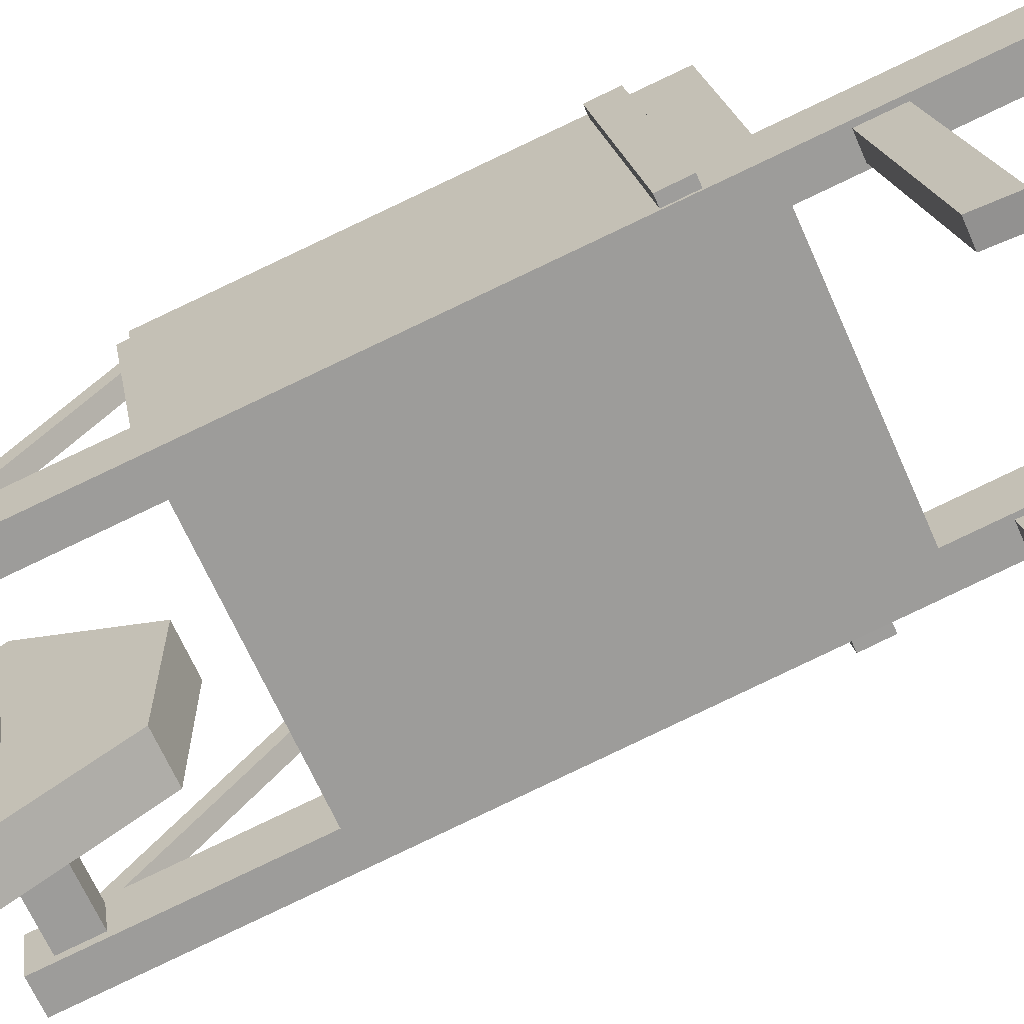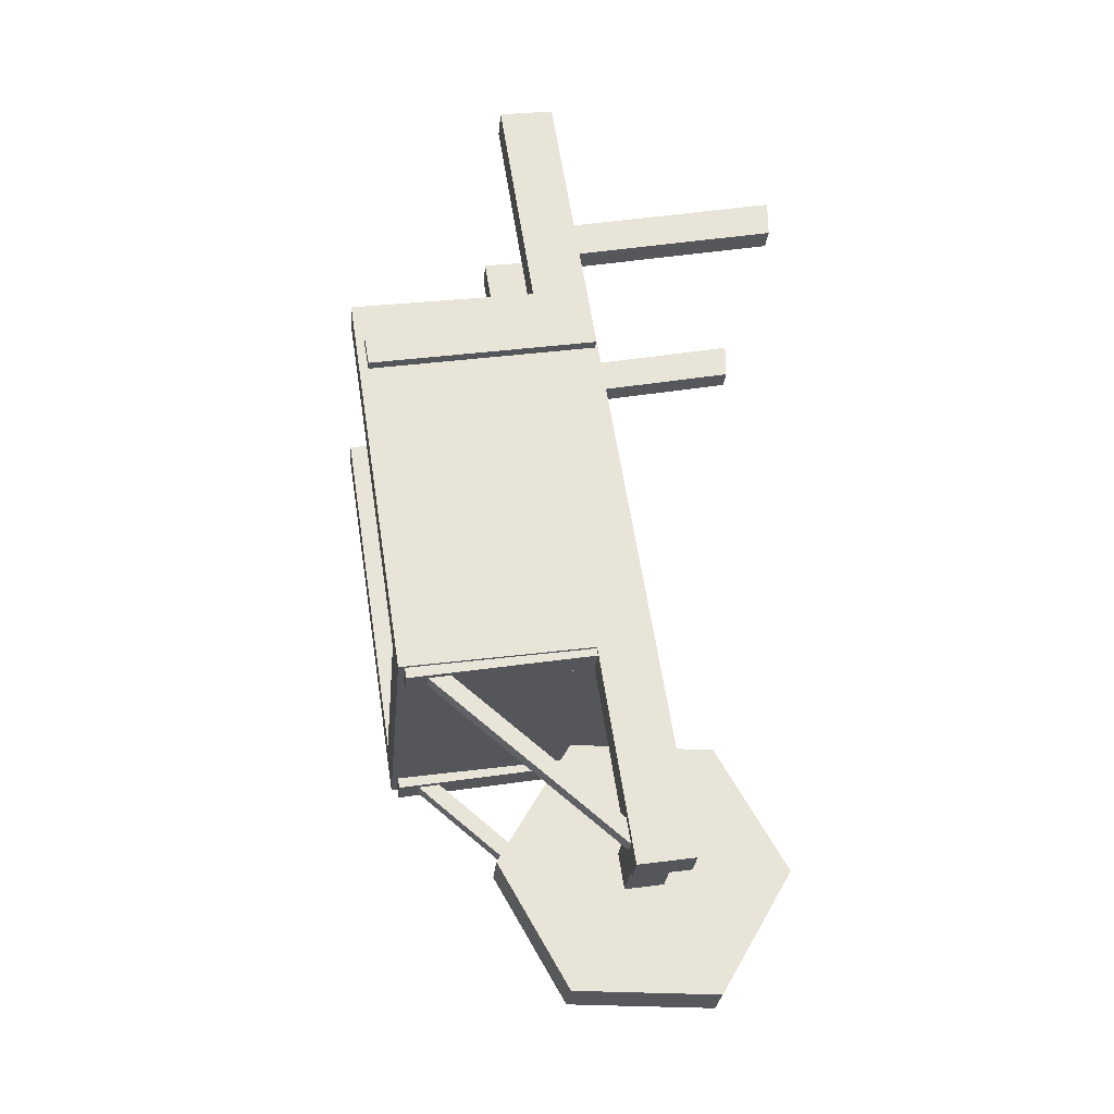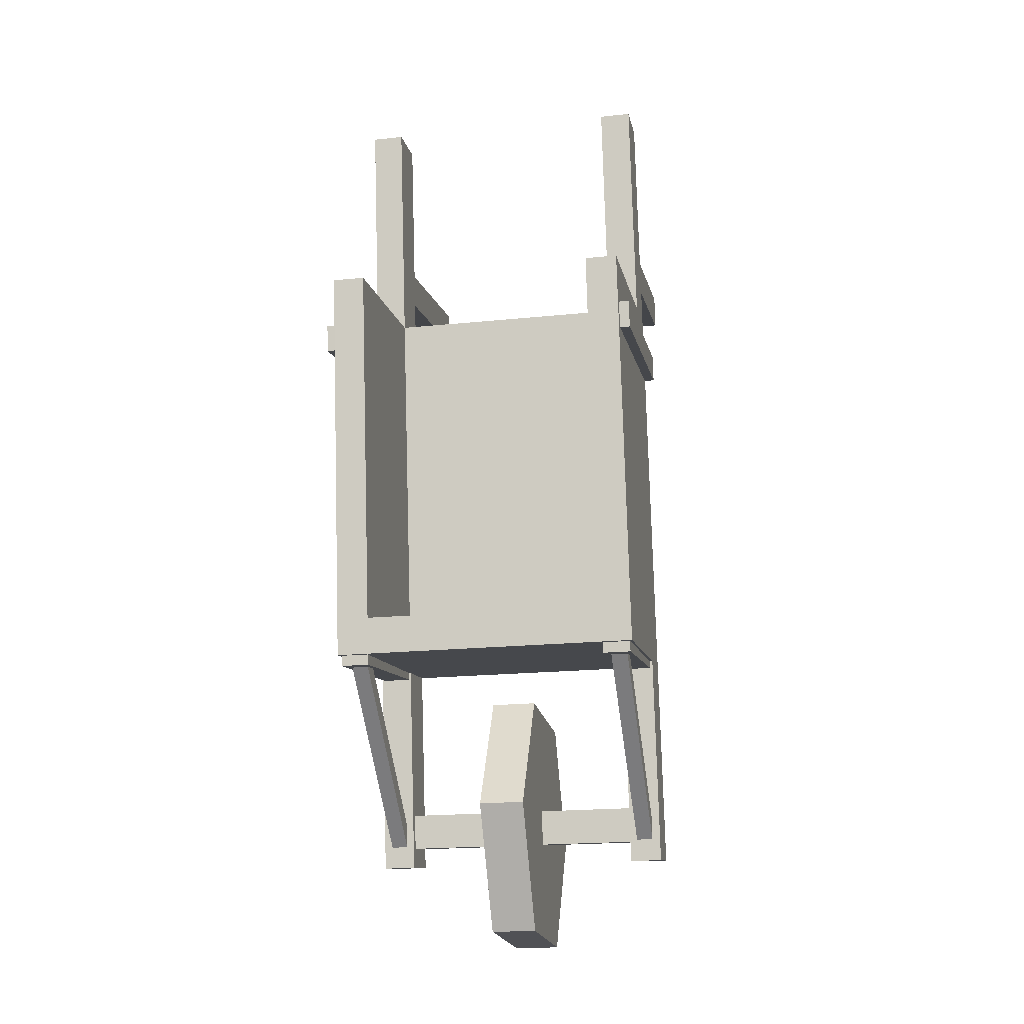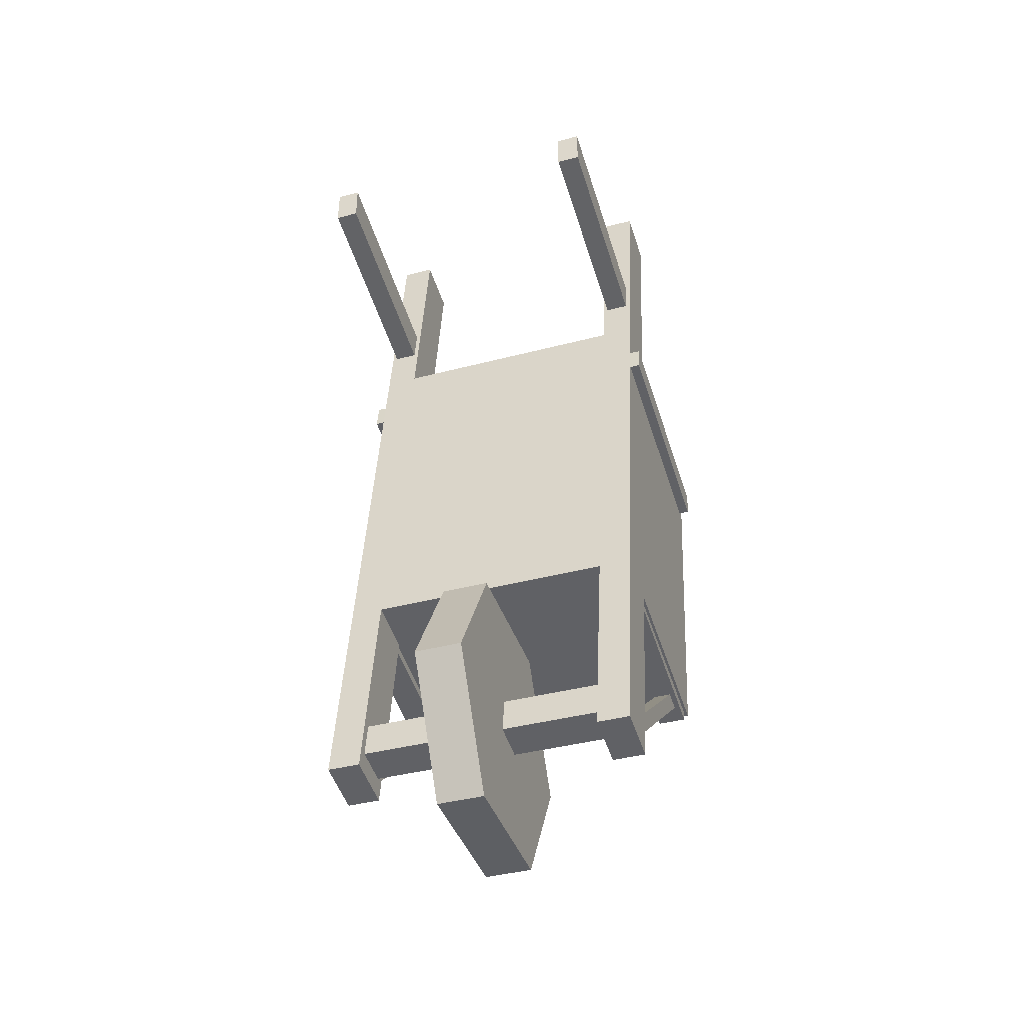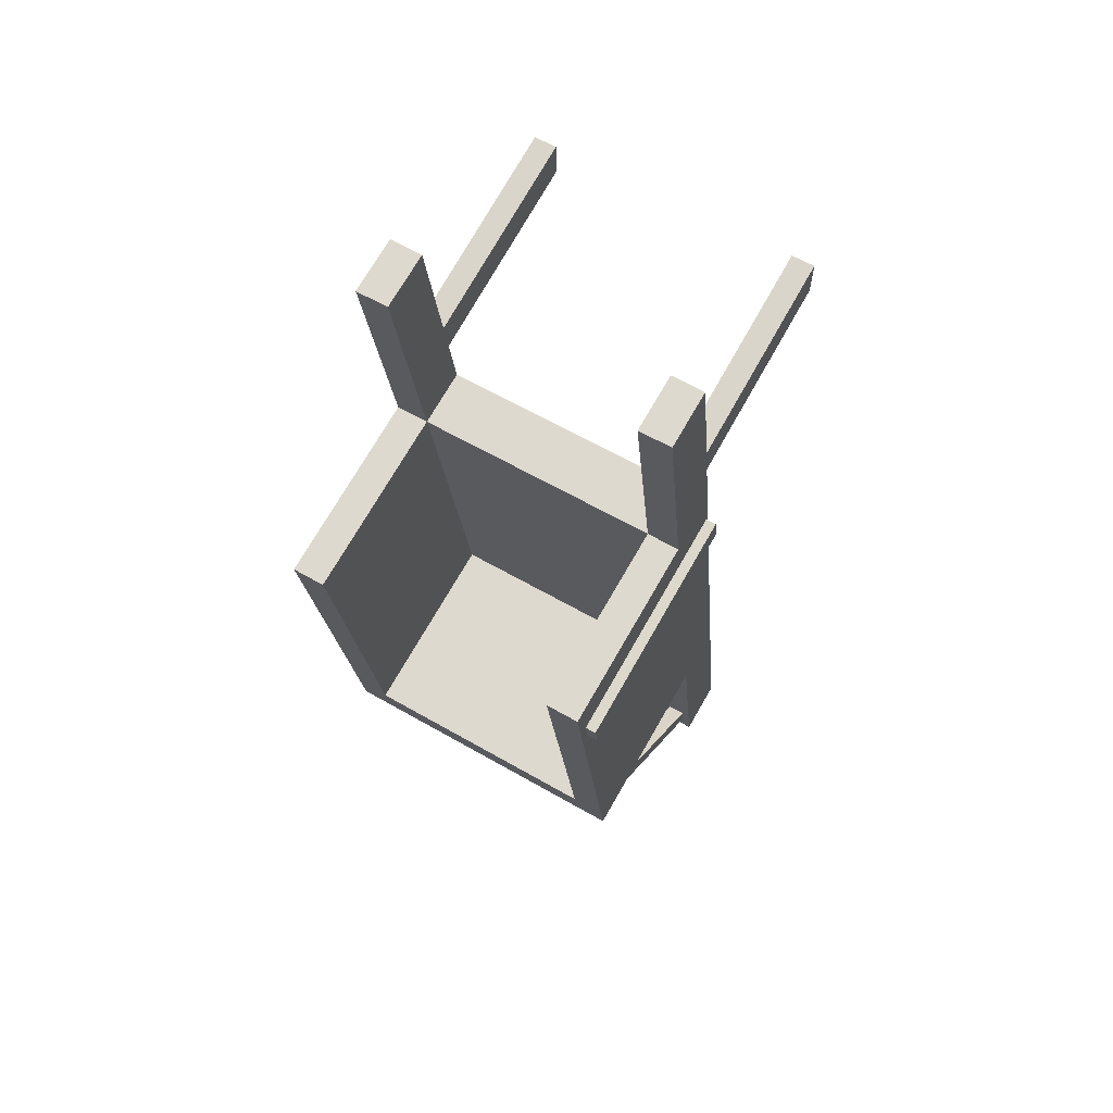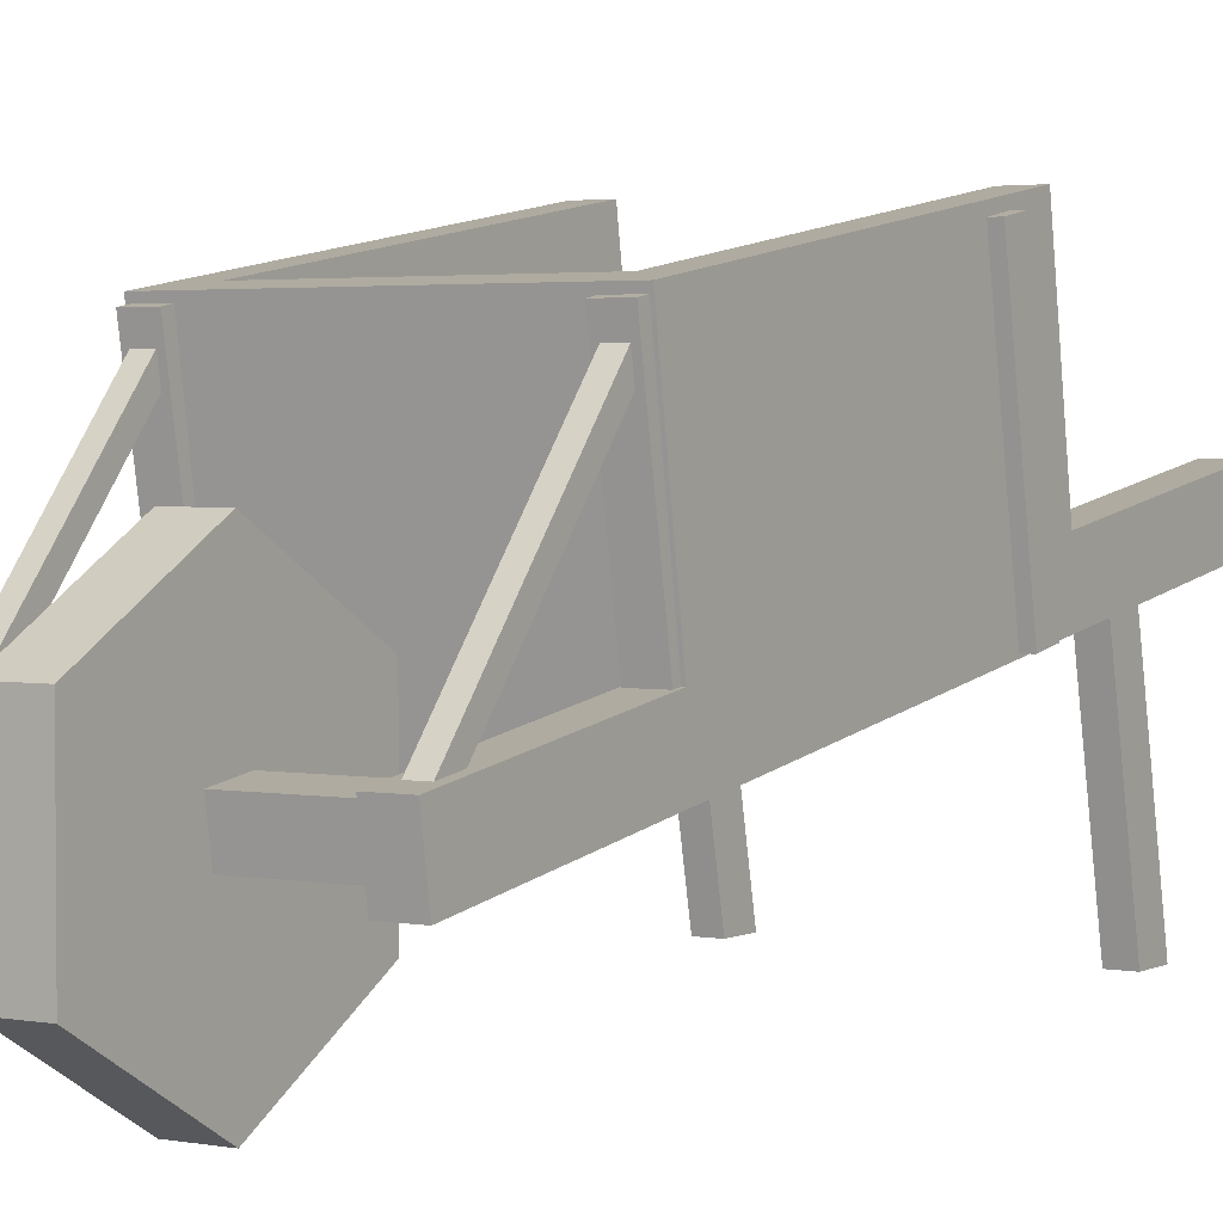
<metadata>
{"format":"obj","ext":"obj","renderer":"f3d","projection":"perspective","resolution":1024,"background":"white","views":[{"elev":-66.1,"azim":-66.3,"up":"+Y"},{"elev":-28.3,"azim":-95.3,"up":"+Z"},{"elev":-20.2,"azim":-169.4,"up":"+Z"},{"elev":-40.2,"azim":17.9,"up":"+Z"},{"elev":62.2,"azim":-149.7,"up":"+Z"},{"elev":2.7,"azim":-147.6,"up":"+Y"}]}
</metadata>
<code>
v -0.5563 0.7279 0.8459
v -0.5563 0.9293 0.8145
v -0.5563 0.702 -0.6431
v -0.5563 0.5006 -0.6117
v -0.4387 0.702 -0.6431
v -0.4387 0.5006 -0.6117
v -0.4387 0.7279 0.8459
v -0.4387 0.9293 0.8145
v -0.4387 0.7228 -0.5094
v -0.5563 1.603 0.7094
v -0.4387 1.603 0.7094
v -0.4387 1.397 -0.6145
v -0.5563 1.376 -0.7483
v -0.5563 0.8614 1.702
v -0.4387 0.8614 1.702
v -0.4387 1.063 1.67
v -0.5563 1.063 1.67
v -0.5563 0.702 -0.6431
v -0.4387 0.702 -0.6431
v -0.4387 0.5006 -0.6117
v -0.5563 0.5006 -0.6117
v -0.5563 0.5811 -1.418
v -0.4387 0.5811 -1.418
v -0.4387 0.3797 -1.387
v -0.5563 0.3797 -1.387
v -0.4387 0.5815 -1.209
v -0.4387 0.443 -1.188
v -0.4387 0.4227 -1.317
v -0.4387 0.5612 -1.339
v 0.5563 0.8614 1.702
v 0.4387 0.8614 1.702
v 0.4387 1.063 1.67
v 0.5563 1.063 1.67
v 0.5563 1.603 0.7094
v 0.4387 1.603 0.7094
v 0.4387 1.397 -0.6145
v 0.5563 1.376 -0.7483
v 0.5563 0.5811 -1.418
v 0.4387 0.5811 -1.418
v 0.4387 0.3797 -1.387
v 0.5563 0.3797 -1.387
v 0.4387 0.7279 0.8459
v 0.5563 0.7279 0.8459
v 0.5563 0.5006 -0.6117
v 0.4387 0.5006 -0.6117
v 0.5563 0.9293 0.8145
v 0.5563 0.702 -0.6431
v 0.4387 0.702 -0.6431
v 0.4387 0.9293 0.8145
v 0.4387 0.7228 -0.5094
v 0.4387 0.702 -0.6431
v 0.5563 0.702 -0.6431
v 0.4387 0.5006 -0.6117
v 0.5563 0.5006 -0.6117
v 0.4387 0.443 -1.188
v 0.4387 0.5815 -1.209
v 0.4387 0.4227 -1.317
v 0.4387 0.5612 -1.339
v -0.5388 0.01311 1.314
v -0.4549 0.01311 1.314
v -0.5388 0.861 1.141
v -0.4549 0.861 1.141
v -0.5388 0.861 1.003
v -0.4549 0.861 1.003
v -0.5388 0.01311 1.177
v -0.4549 0.01311 1.177
v 0.5388 0.01311 1.314
v 0.4549 0.01311 1.314
v 0.5388 0.861 1.141
v 0.4549 0.861 1.141
v 0.5388 0.861 1.003
v 0.4549 0.861 1.003
v 0.5388 0.01311 1.177
v 0.4549 0.01311 1.177
v -0.5261 1.26 -0.7033
v -0.4657 1.26 -0.7033
v -0.5261 1.298 -0.7497
v -0.4657 1.298 -0.7497
v -0.5261 0.5679 -1.359
v -0.4657 0.5679 -1.359
v -0.5261 0.5292 -1.312
v -0.4657 0.5292 -1.312
v -0.5462 0.6844 -0.6676
v -0.5462 1.347 -0.7828
v -0.4451 1.347 -0.7828
v -0.4451 0.6844 -0.6676
v -0.5462 1.356 -0.7294
v -0.4451 1.356 -0.7294
v -0.4451 0.6936 -0.6142
v -0.5462 0.6936 -0.6142
v -0.5936 0.7152 0.6868
v -0.5936 1.546 0.5423
v -0.5936 1.529 0.4427
v -0.5936 0.6979 0.5871
v -0.5394 1.546 0.5423
v -0.5394 1.529 0.4427
v -0.5394 0.6979 0.5871
v -0.5394 0.7152 0.6868
v 0.5262 1.26 -0.7033
v 0.4657 1.26 -0.7033
v 0.5262 1.298 -0.7497
v 0.4657 1.298 -0.7497
v 0.5262 0.5679 -1.359
v 0.4657 0.5679 -1.359
v 0.5262 0.5292 -1.312
v 0.4657 0.5292 -1.312
v 0.5463 0.6844 -0.6676
v 0.5463 1.347 -0.7828
v 0.4451 1.347 -0.7828
v 0.4451 0.6844 -0.6676
v 0.5463 1.356 -0.7294
v 0.4451 1.356 -0.7294
v 0.4451 0.6936 -0.6142
v 0.5463 0.6936 -0.6142
v 0.5936 0.7152 0.6868
v 0.5936 1.546 0.5423
v 0.5936 1.529 0.4427
v 0.5936 0.6979 0.5871
v 0.5394 1.546 0.5423
v 0.5394 1.529 0.4427
v 0.5394 0.6979 0.5871
v 0.5394 0.7152 0.6868
f 14 15 16 17
f 10 11 12 13
f 22 23 24 25
f 7 1 4 6
f 1 2 3 4
f 6 5 48 45
f 7 6 45 42
f 8 7 42 49
f 9 8 49 50
f 2 8 11 10
f 8 9 12 11
f 12 9 50 36
f 10 13 3 2
f 13 12 36 37
f 1 7 15 14
f 7 8 16 15
f 8 2 17 16
f 2 1 14 17
f 3 5 19 18
f 5 6 20 19
f 6 4 21 20
f 4 3 18 21
f 18 19 23 22
f 20 21 25 24
f 21 18 22 25
f 19 20 27 26
f 20 24 28 27
f 24 23 29 28
f 23 19 26 29
f 28 29 58 57
f 29 26 56 58
f 30 33 32 31
f 34 37 36 35
f 38 41 40 39
f 42 45 44 43
f 43 44 47 46
f 46 34 35 49
f 49 35 36 50
f 34 46 47 37
f 43 30 31 42
f 42 31 32 49
f 49 32 33 46
f 46 33 30 43
f 47 52 51 48
f 48 51 53 45
f 45 53 54 44
f 44 54 52 47
f 52 38 39 51
f 53 40 41 54
f 54 41 38 52
f 13 37 48 5
f 51 56 55 53
f 53 55 57 40
f 40 57 58 39
f 39 58 56 51
f 27 55 56 26
f 28 57 55 27
f 48 37 47
f 13 5 3
f 59 60 62 61
f 63 64 66 65
f 65 66 60 59
f 60 66 64 62
f 65 59 61 63
f 67 69 70 68
f 71 73 74 72
f 73 67 68 74
f 68 70 72 74
f 73 71 69 67
f 77 78 80 79
f 81 82 76 75
f 76 82 80 78
f 81 75 77 79
f 83 90 87 84
f 84 87 88 85
f 85 88 89 86
f 86 89 90 83
f 86 83 84 85
f 91 98 95 92
f 92 95 96 93
f 93 96 97 94
f 94 97 98 91
f 94 91 92 93
f 101 103 104 102
f 105 99 100 106
f 100 102 104 106
f 105 103 101 99
f 107 108 111 114
f 108 109 112 111
f 109 110 113 112
f 110 107 114 113
f 110 109 108 107
f 115 116 119 122
f 116 117 120 119
f 117 118 121 120
f 118 115 122 121
f 118 117 116 115
v -0.083 0.7482 -1.702
v -0.083 0.2312 -1.702
v -0.083 -0.02722 -1.254
v -0.083 0.2312 -0.8063
v -0.083 0.7482 -0.8063
v -0.083 1.007 -1.254
v -0.083 0.3352 -1.522
v -0.083 0.6442 -1.522
v -0.083 0.1808 -1.254
v -0.083 0.3352 -0.9864
v -0.083 0.6442 -0.9864
v -0.083 0.7986 -1.254
v 0.083 0.2312 -1.702
v 0.083 0.3352 -1.522
v 0.083 0.6442 -1.522
v 0.083 0.7482 -1.702
v 0.083 -0.02722 -1.254
v 0.083 0.1808 -1.254
v 0.083 0.2312 -0.8063
v 0.083 0.3352 -0.9864
v 0.083 0.7482 -0.8063
v 0.083 0.6442 -0.9864
v 0.083 1.007 -1.254
v 0.083 0.7986 -1.254
f 124 129 130 123
f 125 131 129 124
f 126 132 131 125
f 127 133 132 126
f 128 134 133 127
f 123 130 134 128
f 132 134 131
f 134 130 129
f 134 129 131
f 133 134 132
f 135 138 137 136
f 139 135 136 140
f 141 139 140 142
f 143 141 142 144
f 145 143 144 146
f 138 145 146 137
f 142 140 146
f 128 145 138 123
f 127 143 145 128
f 126 141 143 127
f 125 139 141 126
f 124 135 139 125
f 123 138 135 124
f 146 136 137
f 146 140 136
f 144 142 146

</code>
